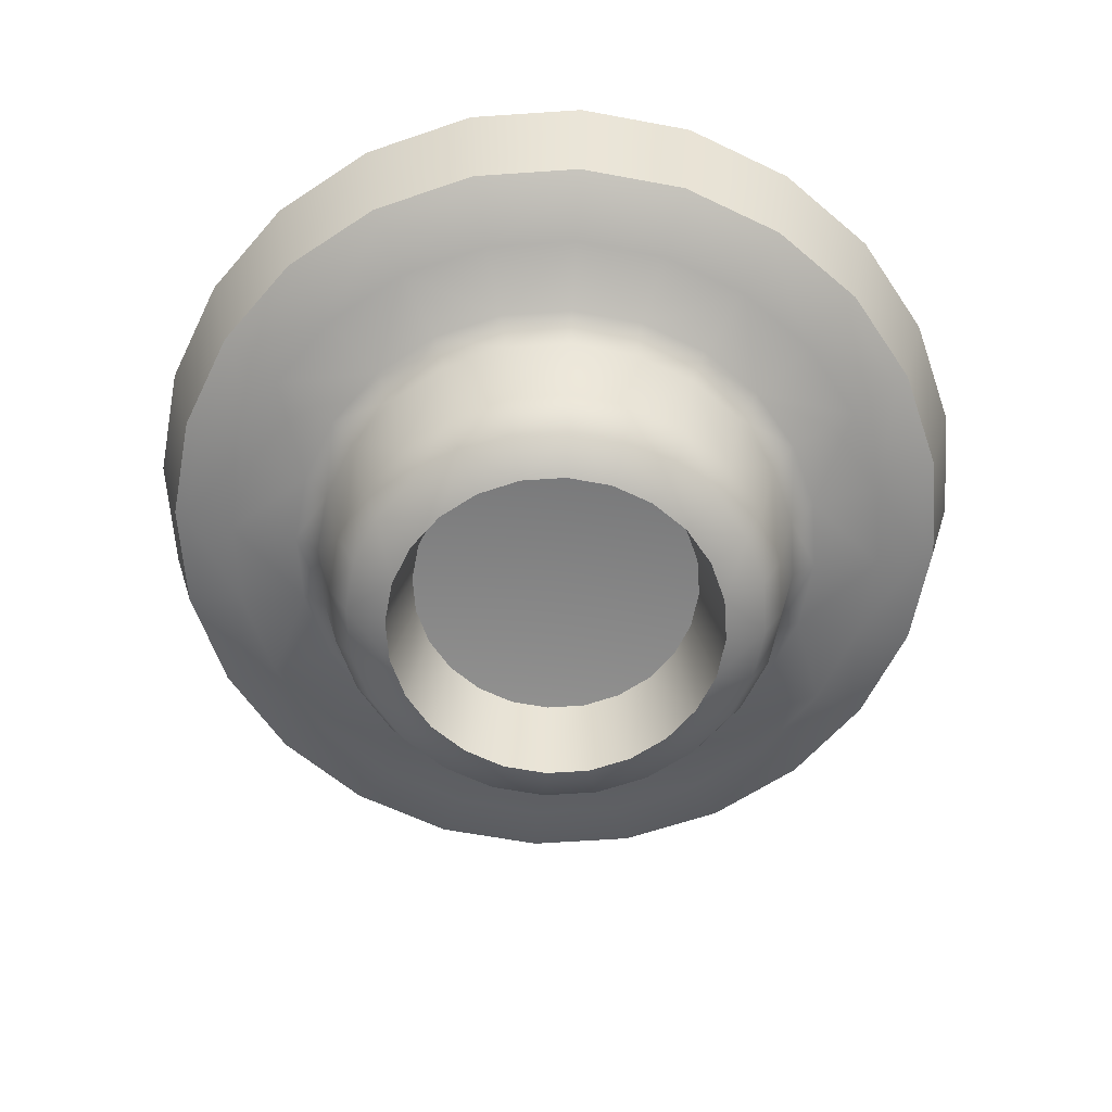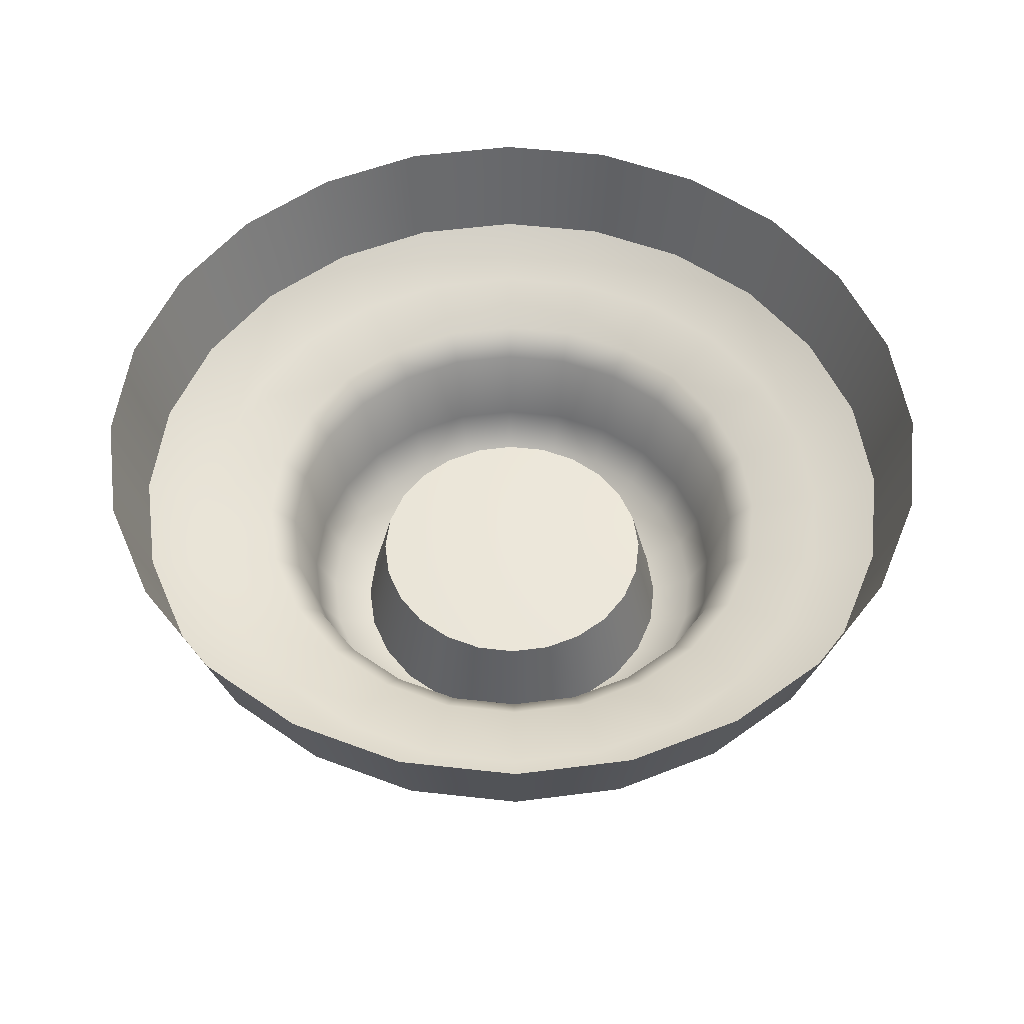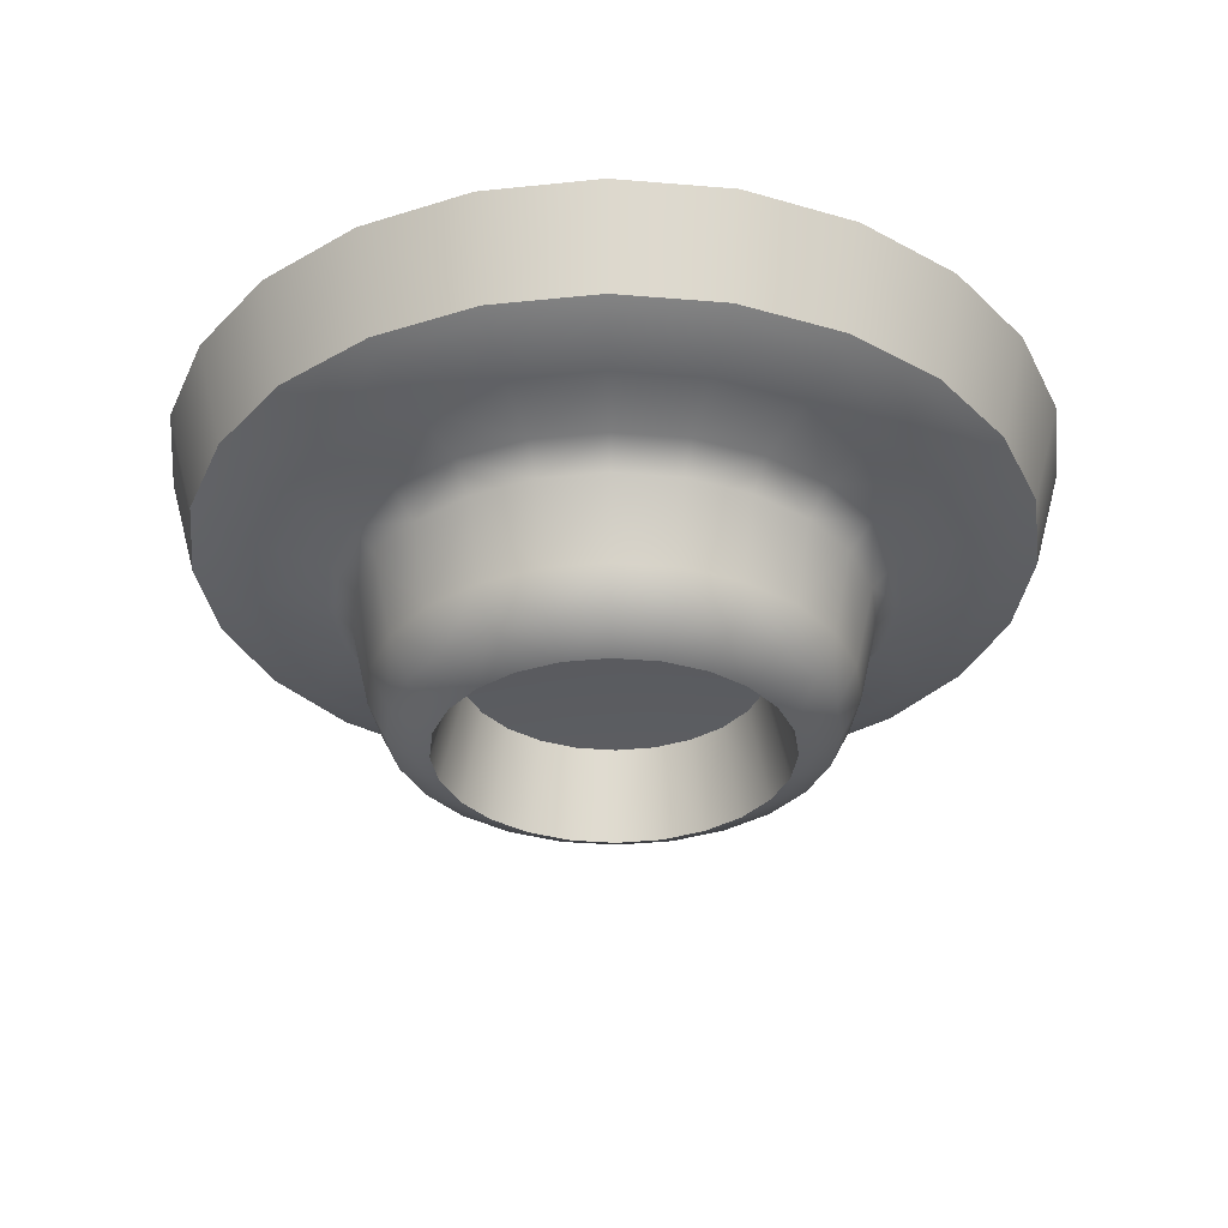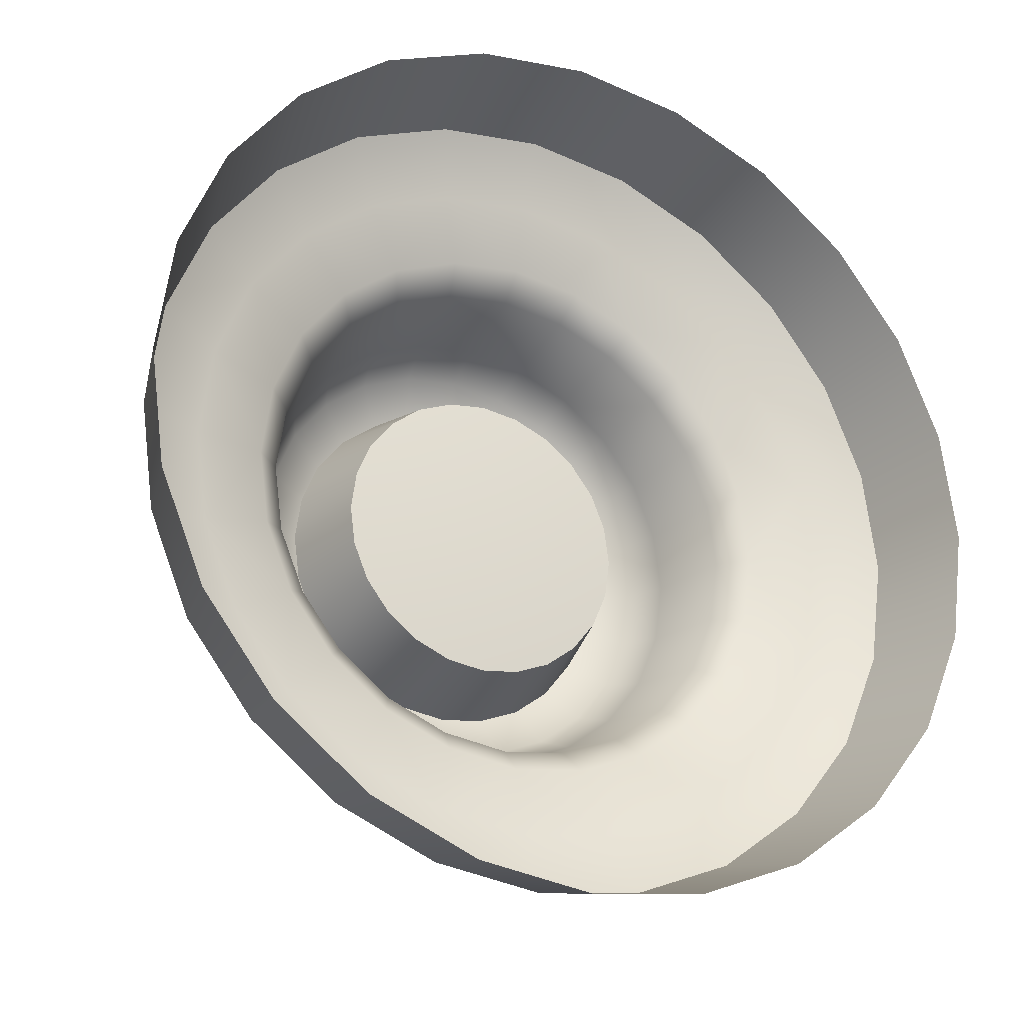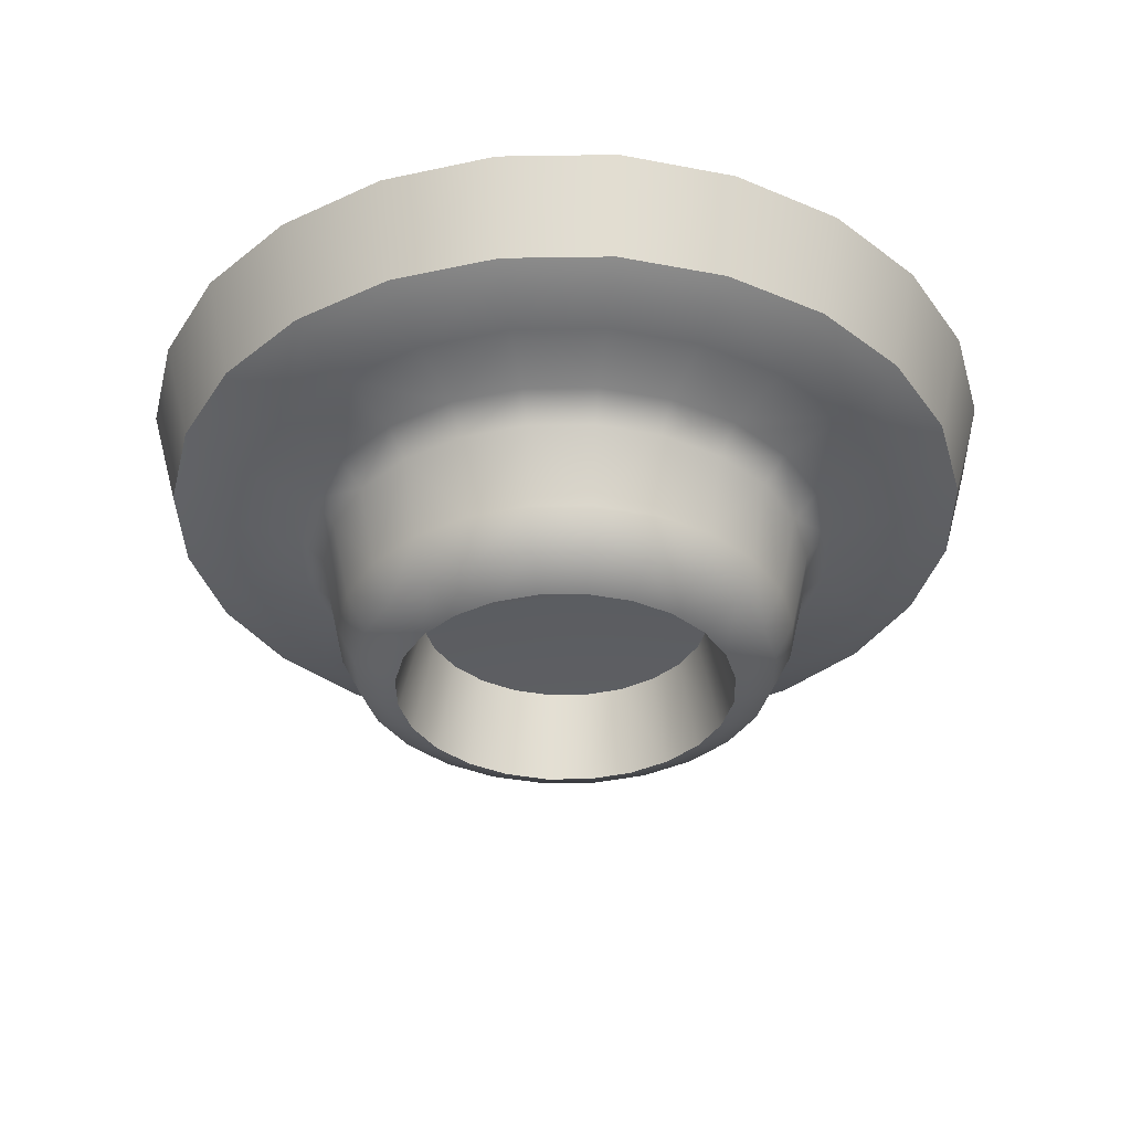
<metadata>
{"format":"obj","ext":"obj","renderer":"f3d","projection":"perspective","resolution":1024,"background":"white","views":[{"elev":-61.6,"azim":-168.4,"up":"+Z"},{"elev":52.8,"azim":-45.5,"up":"+Z"},{"elev":-33.0,"azim":15.8,"up":"+Z"},{"elev":-25.3,"azim":-27.4,"up":"+Y"},{"elev":-36.0,"azim":23.5,"up":"+Z"}]}
</metadata>
<code>
v -608.7 839.1 183.9
v -608.4 841.8 186.3
v -608 839.1 186.3
v -610 844 183.9
v -609 841.6 183.9
v -611 846.4 186.3
v -609.4 844.3 186.3
v -613.5 847.5 183.9
v -611.5 846 183.9
v -615.7 849.1 186.3
v -613.2 848.1 186.3
v -618.3 848.8 183.9
v -615.8 848.5 183.9
v -621 849.1 186.3
v -618.3 849.5 186.3
v -623.2 847.5 183.9
v -620.8 848.5 183.9
v -625.6 846.4 186.3
v -623.5 848.1 186.3
v -626.7 844 183.9
v -625.2 846 183.9
v -628.3 841.8 186.3
v -627.3 844.3 186.3
v -628 839.1 183.9
v -627.7 841.6 183.9
v -628.3 836.5 186.3
v -628.7 839.1 186.3
v -626.7 834.3 183.9
v -627.7 836.6 183.9
v -625.6 831.8 186.3
v -627.3 834 186.3
v -623.2 830.8 183.9
v -625.2 832.3 183.9
v -621 829.2 186.3
v -623.5 830.2 186.3
v -618.3 829.5 183.9
v -620.8 829.8 183.9
v -615.7 829.2 186.3
v -618.3 828.8 186.3
v -613.5 830.8 183.9
v -615.8 829.8 183.9
v -611 831.8 186.3
v -613.2 830.2 186.3
v -610 834.3 183.9
v -611.5 832.3 183.9
v -608.4 836.5 186.3
v -609.4 834 186.3
v -609 836.6 183.9
v -613 840.6 180.3
v -614 841.6 179.4
v -613.6 841.9 180.3
v -613.5 840.4 179.4
v -614.8 841.2 178.9
v -614.3 839.1 178.9
v -613.3 839.1 179.4
v -614.5 843 180.3
v -615.8 843.5 179.4
v -615.6 843.9 180.3
v -614.8 842.7 179.4
v -616.3 842.6 178.9
v -616.9 844.4 180.3
v -618.3 844.1 179.4
v -618.3 844.6 180.3
v -617 844 179.4
v -618.3 843.2 178.9
v -619.7 844.4 180.3
v -620.8 843.5 179.4
v -621.1 843.9 180.3
v -619.6 844 179.4
v -620.3 842.6 178.9
v -622.2 843 180.3
v -622.6 841.6 179.4
v -623.1 841.9 180.3
v -621.9 842.7 179.4
v -621.8 841.2 178.9
v -623.6 840.6 180.3
v -623.3 839.1 179.4
v -623.8 839.1 180.3
v -623.1 840.4 179.4
v -622.4 839.1 178.9
v -623.6 837.7 180.3
v -622.6 836.6 179.4
v -623.1 836.4 180.3
v -623.1 837.8 179.4
v -621.8 837.1 178.9
v -622.2 835.3 180.3
v -620.8 834.8 179.4
v -621.1 834.4 180.3
v -621.9 835.6 179.4
v -620.3 835.6 178.9
v -619.7 833.9 180.3
v -618.3 834.1 179.4
v -618.3 833.7 180.3
v -619.6 834.3 179.4
v -618.3 835.1 178.9
v -616.9 833.9 180.3
v -615.8 834.8 179.4
v -615.6 834.4 180.3
v -617 834.3 179.4
v -616.3 835.6 178.9
v -614.5 835.3 180.3
v -614 836.6 179.4
v -613.6 836.4 180.3
v -614.8 835.6 179.4
v -614.8 837.1 178.9
v -613 837.7 180.3
v -612.9 839.1 180.3
v -613.5 837.8 179.4
v -612.6 840.7 182.3
v -613.2 842.1 182.3
v -614.1 843.3 182.3
v -615.4 844.3 182.3
v -616.8 844.8 182.3
v -618.3 845.1 182.3
v -619.9 844.8 182.3
v -621.3 844.3 182.3
v -622.5 843.3 182.3
v -623.4 842.1 182.3
v -624 840.7 182.3
v -624.2 839.1 182.3
v -624 837.6 182.3
v -623.4 836.2 182.3
v -622.5 835 182.3
v -621.3 834 182.3
v -619.9 833.4 182.3
v -618.3 833.2 182.3
v -616.8 833.4 182.3
v -615.4 834 182.3
v -614.1 835 182.3
v -613.2 836.2 182.3
v -612.6 837.6 182.3
v -612.4 839.1 182.3
v -610.5 841.2 183.2
v -612.7 842.4 182.9
v -611.3 843.2 183.2
v -611.8 839.1 182.9
v -612 840.8 182.9
v -610.5 837 183.2
v -610.2 839.1 183.2
v -612.7 835.9 182.9
v -612 837.5 182.9
v -612.6 833.4 183.2
v -611.3 835.1 183.2
v -615.1 833.5 182.9
v -613.7 834.5 182.9
v -616.2 831.3 183.2
v -614.3 832.1 183.2
v -618.3 832.6 182.9
v -616.6 832.9 182.9
v -620.4 831.3 183.2
v -618.3 831 183.2
v -621.6 833.5 182.9
v -620 832.9 182.9
v -624.1 833.4 183.2
v -622.4 832.1 183.2
v -624 835.9 182.9
v -622.9 834.5 182.9
v -626.2 837 183.2
v -625.4 835.1 183.2
v -624.8 839.1 182.9
v -624.6 837.5 182.9
v -626.2 841.2 183.2
v -626.5 839.1 183.2
v -624 842.4 182.9
v -624.6 840.8 182.9
v -624.1 844.9 183.2
v -625.4 843.2 183.2
v -621.6 844.8 182.9
v -622.9 843.7 182.9
v -620.4 847 183.2
v -622.4 846.2 183.2
v -618.3 845.7 182.9
v -620 845.4 182.9
v -616.2 847 183.2
v -618.3 847.3 183.2
v -615.1 844.8 182.9
v -616.6 845.4 182.9
v -612.6 844.9 183.2
v -614.3 846.2 183.2
v -613.7 843.7 182.9
v -614.8 839.1 181.1
v -614.4 840.2 178.9
v -614.3 839.1 178.9
v -615.3 840.9 181.1
v -614.9 840 181.1
v -615.5 842 178.9
v -614.8 841.2 178.9
v -616.6 842.2 181.1
v -615.8 841.6 181.1
v -617.3 843 178.9
v -616.3 842.6 178.9
v -618.3 842.6 181.1
v -617.4 842.5 181.1
v -619.4 843 178.9
v -618.3 843.2 178.9
v -620.1 842.2 181.1
v -619.2 842.5 181.1
v -621.2 842 178.9
v -620.3 842.6 178.9
v -621.4 840.9 181.1
v -620.8 841.6 181.1
v -622.2 840.2 178.9
v -621.8 841.2 178.9
v -621.8 839.1 181.1
v -621.7 840 181.1
v -622.2 838.1 178.9
v -622.4 839.1 178.9
v -621.4 837.4 181.1
v -621.7 838.2 181.1
v -621.2 836.3 178.9
v -621.8 837.1 178.9
v -620.1 836.1 181.1
v -620.8 836.7 181.1
v -619.4 835.2 178.9
v -620.3 835.6 178.9
v -618.3 835.6 181.1
v -619.2 835.8 181.1
v -617.3 835.2 178.9
v -618.3 835.1 178.9
v -616.6 836.1 181.1
v -617.4 835.8 181.1
v -615.5 836.3 178.9
v -616.3 835.6 178.9
v -615.3 837.4 181.1
v -615.8 836.7 181.1
v -614.4 838.1 178.9
v -614.8 837.1 178.9
v -614.9 838.2 181.1
v -614.8 839.1 181.1
v -618.3 839.1 181.4
v -614.9 840 181.1
v -615.3 840.9 181.1
v -615.8 841.6 181.1
v -616.6 842.2 181.1
v -617.4 842.5 181.1
v -618.3 842.6 181.1
v -619.2 842.5 181.1
v -620.1 842.2 181.1
v -620.8 841.6 181.1
v -621.4 840.9 181.1
v -621.7 840 181.1
v -621.8 839.1 181.1
v -621.7 838.2 181.1
v -621.4 837.4 181.1
v -620.8 836.7 181.1
v -620.1 836.1 181.1
v -619.2 835.8 181.1
v -618.3 835.6 181.1
v -617.4 835.8 181.1
v -616.6 836.1 181.1
v -615.8 836.7 181.1
v -615.3 837.4 181.1
v -614.9 838.2 181.1
v -609 841.6 183.9
v -610.2 843.8 183.7
v -610 844 183.9
v -609 836.6 183.9
v -609 839.1 183.7
v -608.7 839.1 183.9
v -611.5 832.3 183.9
v -610.2 834.5 183.7
v -610 834.3 183.9
v -615.8 829.8 183.9
v -613.6 831 183.7
v -613.5 830.8 183.9
v -620.8 829.8 183.9
v -618.3 829.8 183.7
v -618.3 829.5 183.9
v -625.2 832.3 183.9
v -623 831 183.7
v -623.2 830.8 183.9
v -627.7 836.6 183.9
v -626.4 834.5 183.7
v -626.7 834.3 183.9
v -627.7 841.6 183.9
v -627.7 839.1 183.7
v -628 839.1 183.9
v -625.2 846 183.9
v -626.4 843.8 183.7
v -626.7 844 183.9
v -620.8 848.5 183.9
v -623 847.2 183.7
v -623.2 847.5 183.9
v -615.8 848.5 183.9
v -618.3 848.5 183.7
v -618.3 848.8 183.9
v -611.5 846 183.9
v -613.6 847.2 183.7
v -613.5 847.5 183.9
v -611.7 845.8 183.7
v -615.9 848.2 183.7
v -620.7 848.2 183.7
v -624.9 845.8 183.7
v -627.4 841.6 183.7
v -627.4 836.7 183.7
v -624.9 832.5 183.7
v -620.7 830.1 183.7
v -615.9 830.1 183.7
v -611.7 832.5 183.7
v -609.3 836.7 183.7
v -609.3 841.6 183.7
v -614.4 840.2 178.9
v -615.5 842 178.9
v -617.3 843 178.9
v -619.4 843 178.9
v -621.2 842 178.9
v -622.2 840.2 178.9
v -622.2 838.1 178.9
v -621.2 836.3 178.9
v -619.4 835.2 178.9
v -617.3 835.2 178.9
v -615.5 836.3 178.9
v -614.4 838.1 178.9
f 1 2 3
f 4 2 5
f 4 6 7
f 8 6 9
f 8 10 11
f 12 10 13
f 12 14 15
f 16 14 17
f 16 18 19
f 20 18 21
f 20 22 23
f 24 22 25
f 24 26 27
f 28 26 29
f 28 30 31
f 32 30 33
f 32 34 35
f 36 34 37
f 36 38 39
f 40 38 41
f 40 42 43
f 44 42 45
f 44 46 47
f 1 46 48
f 49 50 51
f 52 53 50
f 54 52 55
f 56 57 58
f 59 60 57
f 53 59 50
f 61 62 63
f 64 65 62
f 60 64 57
f 66 67 68
f 69 70 67
f 65 69 62
f 71 72 73
f 74 75 72
f 70 74 67
f 76 77 78
f 79 80 77
f 75 79 72
f 81 82 83
f 84 85 82
f 80 84 77
f 86 87 88
f 89 90 87
f 85 89 82
f 91 92 93
f 94 95 92
f 90 94 87
f 96 97 98
f 99 100 97
f 95 99 92
f 101 102 103
f 104 105 102
f 100 104 97
f 106 55 107
f 108 54 55
f 105 108 102
f 109 51 110
f 109 107 49
f 111 58 112
f 111 51 56
f 113 63 114
f 113 58 61
f 115 68 116
f 115 63 66
f 117 73 118
f 117 68 71
f 119 78 120
f 119 73 76
f 121 83 122
f 121 78 81
f 123 88 124
f 123 83 86
f 125 93 126
f 125 88 91
f 127 98 128
f 127 93 96
f 129 103 130
f 129 98 101
f 131 107 132
f 131 103 106
f 133 134 135
f 133 136 137
f 138 136 139
f 138 140 141
f 142 140 143
f 142 144 145
f 146 144 147
f 146 148 149
f 150 148 151
f 150 152 153
f 154 152 155
f 154 156 157
f 158 156 159
f 158 160 161
f 162 160 163
f 162 164 165
f 166 164 167
f 166 168 169
f 170 168 171
f 170 172 173
f 174 172 175
f 174 176 177
f 178 176 179
f 178 134 180
f 181 182 183
f 184 182 185
f 184 186 187
f 188 186 189
f 188 190 191
f 192 190 193
f 192 194 195
f 196 194 197
f 196 198 199
f 200 198 201
f 200 202 203
f 204 202 205
f 204 206 207
f 208 206 209
f 208 210 211
f 212 210 213
f 212 214 215
f 216 214 217
f 216 218 219
f 220 218 221
f 220 222 223
f 224 222 225
f 224 226 227
f 181 226 228
f 229 230 231
f 231 230 232
f 232 230 233
f 233 230 234
f 234 230 235
f 235 230 236
f 236 230 237
f 237 230 238
f 238 230 239
f 239 230 240
f 240 230 241
f 241 230 242
f 242 230 243
f 243 230 244
f 244 230 245
f 245 230 246
f 246 230 247
f 247 230 248
f 248 230 249
f 249 230 250
f 250 230 251
f 251 230 252
f 252 230 253
f 253 230 229
f 254 255 256
f 257 258 259
f 260 261 262
f 263 264 265
f 266 267 268
f 269 270 271
f 272 273 274
f 275 276 277
f 278 279 280
f 281 282 283
f 284 285 286
f 287 288 289
f 135 290 255
f 179 290 178
f 179 291 288
f 175 292 285
f 171 293 282
f 167 294 279
f 163 295 276
f 159 296 273
f 155 297 270
f 151 298 267
f 147 299 264
f 143 300 261
f 139 301 258
f 300 139 258
f 299 143 261
f 298 147 264
f 297 151 267
f 296 155 270
f 295 159 273
f 294 163 276
f 293 167 279
f 292 171 282
f 291 175 285
f 301 135 255
f 254 258 301
f 257 261 300
f 260 264 299
f 263 267 298
f 266 270 297
f 269 273 296
f 272 276 295
f 275 279 294
f 278 282 293
f 281 285 292
f 284 288 291
f 287 255 290
f 49 55 52
f 56 50 59
f 61 57 64
f 66 62 69
f 71 67 74
f 76 72 79
f 81 77 84
f 86 82 89
f 91 87 94
f 96 92 99
f 101 97 104
f 106 102 108
f 110 137 109
f 137 132 109
f 112 180 111
f 180 110 111
f 114 177 113
f 177 112 113
f 116 173 115
f 173 114 115
f 118 169 117
f 169 116 117
f 120 165 119
f 165 118 119
f 122 161 121
f 161 120 121
f 124 157 123
f 157 122 123
f 126 153 125
f 153 124 125
f 128 149 127
f 149 126 127
f 130 145 129
f 145 128 129
f 132 141 131
f 141 130 131
f 1 5 2
f 4 7 2
f 4 9 6
f 8 11 6
f 8 13 10
f 12 15 10
f 12 17 14
f 16 19 14
f 16 21 18
f 20 23 18
f 20 25 22
f 24 27 22
f 24 29 26
f 28 31 26
f 28 33 30
f 32 35 30
f 32 37 34
f 36 39 34
f 36 41 38
f 40 43 38
f 40 45 42
f 44 47 42
f 44 48 46
f 1 3 46
f 49 52 50
f 52 302 53
f 54 302 52
f 56 59 57
f 59 303 60
f 53 303 59
f 61 64 62
f 64 304 65
f 60 304 64
f 66 69 67
f 69 305 70
f 65 305 69
f 71 74 72
f 74 306 75
f 70 306 74
f 76 79 77
f 79 307 80
f 75 307 79
f 81 84 82
f 84 308 85
f 80 308 84
f 86 89 87
f 89 309 90
f 85 309 89
f 91 94 92
f 94 310 95
f 90 310 94
f 96 99 97
f 99 311 100
f 95 311 99
f 101 104 102
f 104 312 105
f 100 312 104
f 106 108 55
f 108 313 54
f 105 313 108
f 109 49 51
f 109 132 107
f 111 56 58
f 111 110 51
f 113 61 63
f 113 112 58
f 115 66 68
f 115 114 63
f 117 71 73
f 117 116 68
f 119 76 78
f 119 118 73
f 121 81 83
f 121 120 78
f 123 86 88
f 123 122 83
f 125 91 93
f 125 124 88
f 127 96 98
f 127 126 93
f 129 101 103
f 129 128 98
f 131 106 107
f 131 130 103
f 133 137 134
f 133 139 136
f 138 141 136
f 138 143 140
f 142 145 140
f 142 147 144
f 146 149 144
f 146 151 148
f 150 153 148
f 150 155 152
f 154 157 152
f 154 159 156
f 158 161 156
f 158 163 160
f 162 165 160
f 162 167 164
f 166 169 164
f 166 171 168
f 170 173 168
f 170 175 172
f 174 177 172
f 174 179 176
f 178 180 176
f 178 135 134
f 181 185 182
f 184 187 182
f 184 189 186
f 188 191 186
f 188 193 190
f 192 195 190
f 192 197 194
f 196 199 194
f 196 201 198
f 200 203 198
f 200 205 202
f 204 207 202
f 204 209 206
f 208 211 206
f 208 213 210
f 212 215 210
f 212 217 214
f 216 219 214
f 216 221 218
f 220 223 218
f 220 225 222
f 224 227 222
f 224 228 226
f 181 183 226
f 254 301 255
f 257 300 258
f 260 299 261
f 263 298 264
f 266 297 267
f 269 296 270
f 272 295 273
f 275 294 276
f 278 293 279
f 281 292 282
f 284 291 285
f 287 290 288
f 135 178 290
f 179 288 290
f 179 174 291
f 175 170 292
f 171 166 293
f 167 162 294
f 163 158 295
f 159 154 296
f 155 150 297
f 151 146 298
f 147 142 299
f 143 138 300
f 139 133 301
f 300 138 139
f 299 142 143
f 298 146 147
f 297 150 151
f 296 154 155
f 295 158 159
f 294 162 163
f 293 166 167
f 292 170 171
f 291 174 175
f 301 133 135
f 254 259 258
f 257 262 261
f 260 265 264
f 263 268 267
f 266 271 270
f 269 274 273
f 272 277 276
f 275 280 279
f 278 283 282
f 281 286 285
f 284 289 288
f 287 256 255
f 49 107 55
f 56 51 50
f 61 58 57
f 66 63 62
f 71 68 67
f 76 73 72
f 81 78 77
f 86 83 82
f 91 88 87
f 96 93 92
f 101 98 97
f 106 103 102
f 110 134 137
f 137 136 132
f 112 176 180
f 180 134 110
f 114 172 177
f 177 176 112
f 116 168 173
f 173 172 114
f 118 164 169
f 169 168 116
f 120 160 165
f 165 164 118
f 122 156 161
f 161 160 120
f 124 152 157
f 157 156 122
f 126 148 153
f 153 152 124
f 128 144 149
f 149 148 126
f 130 140 145
f 145 144 128
f 132 136 141
f 141 140 130

</code>
